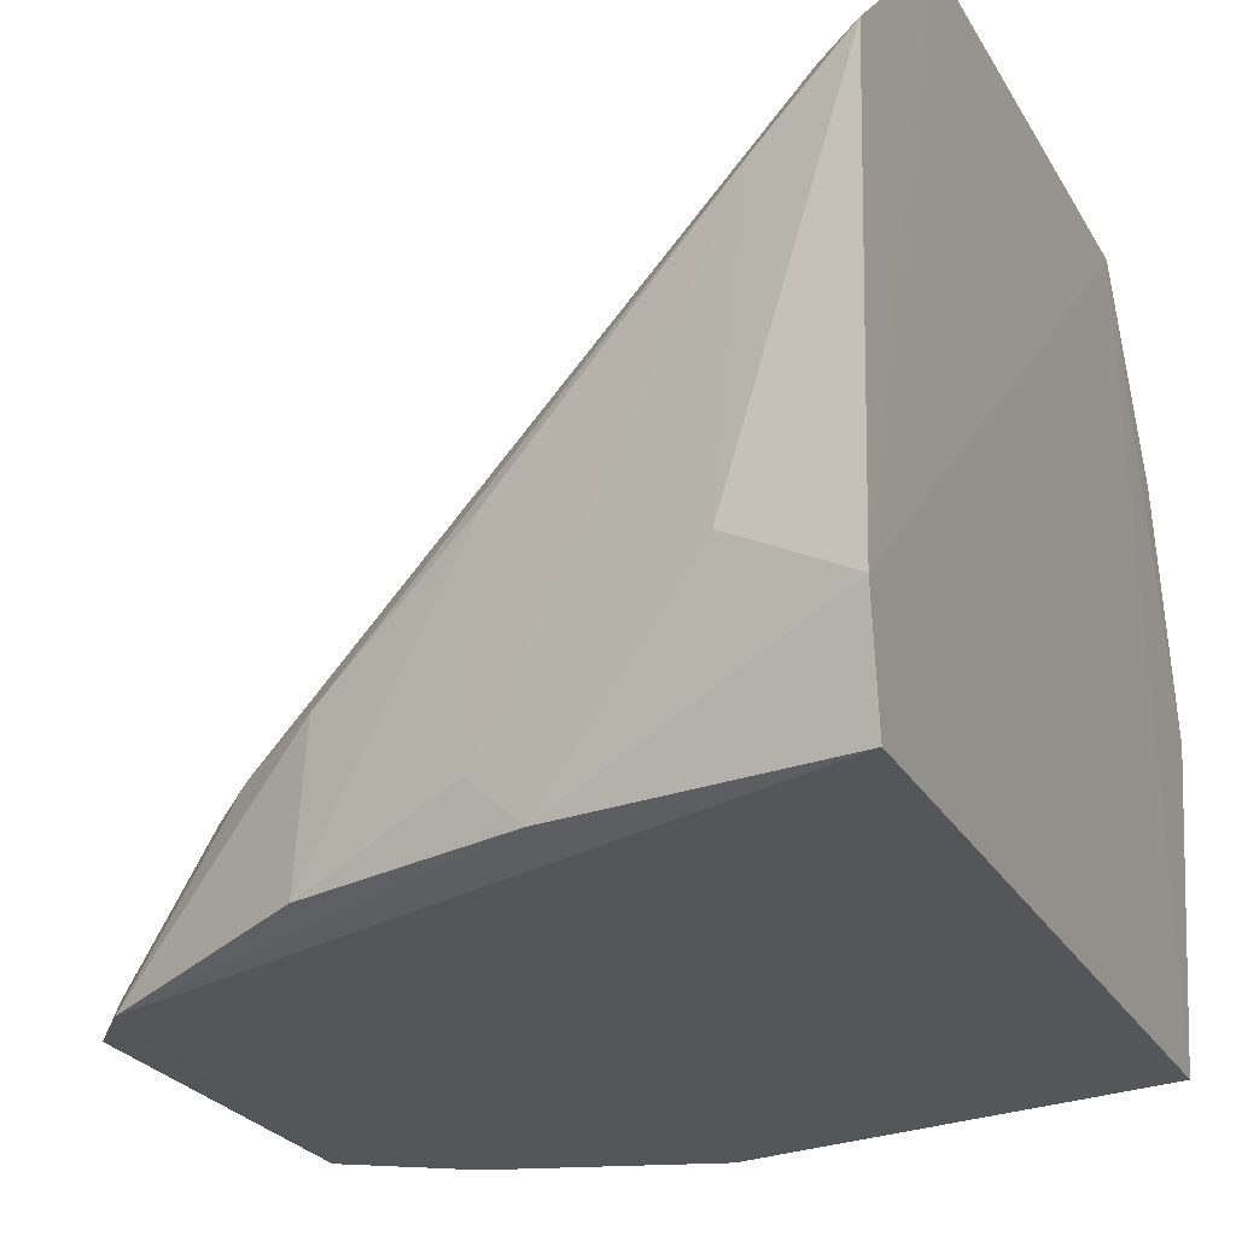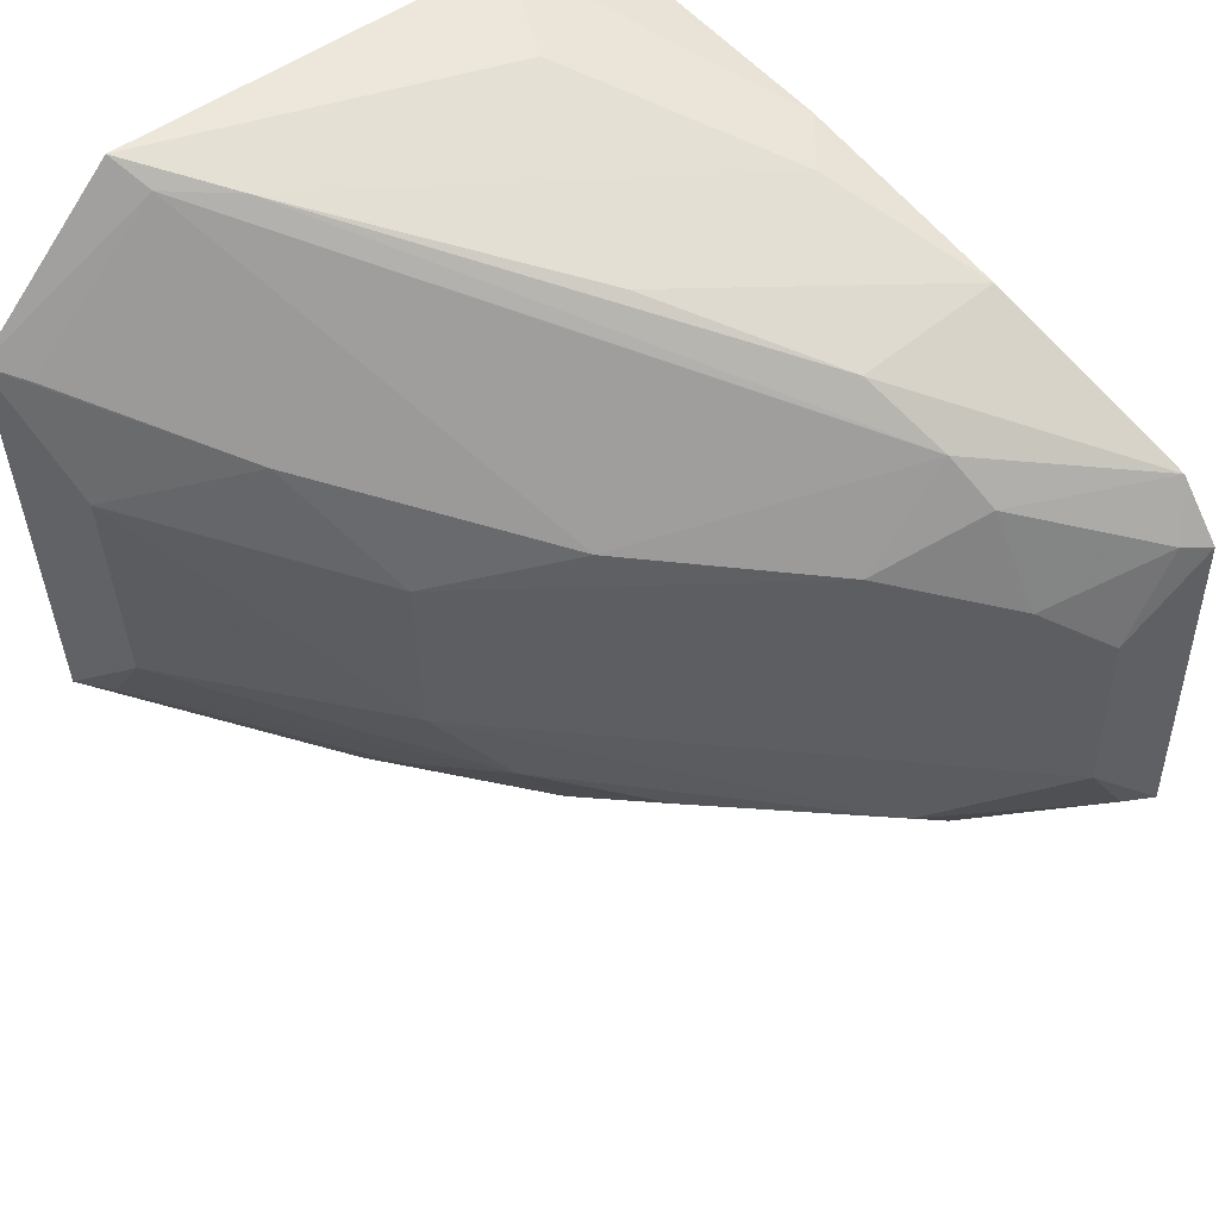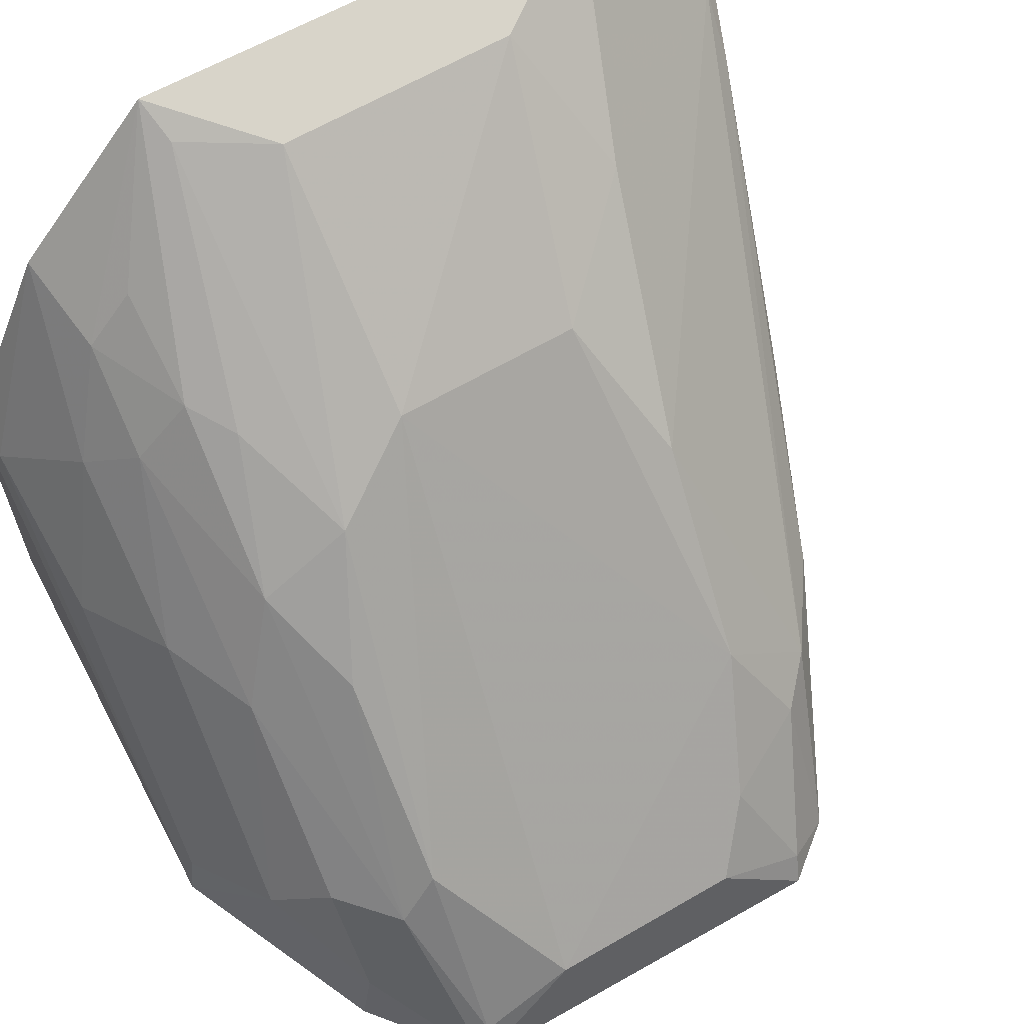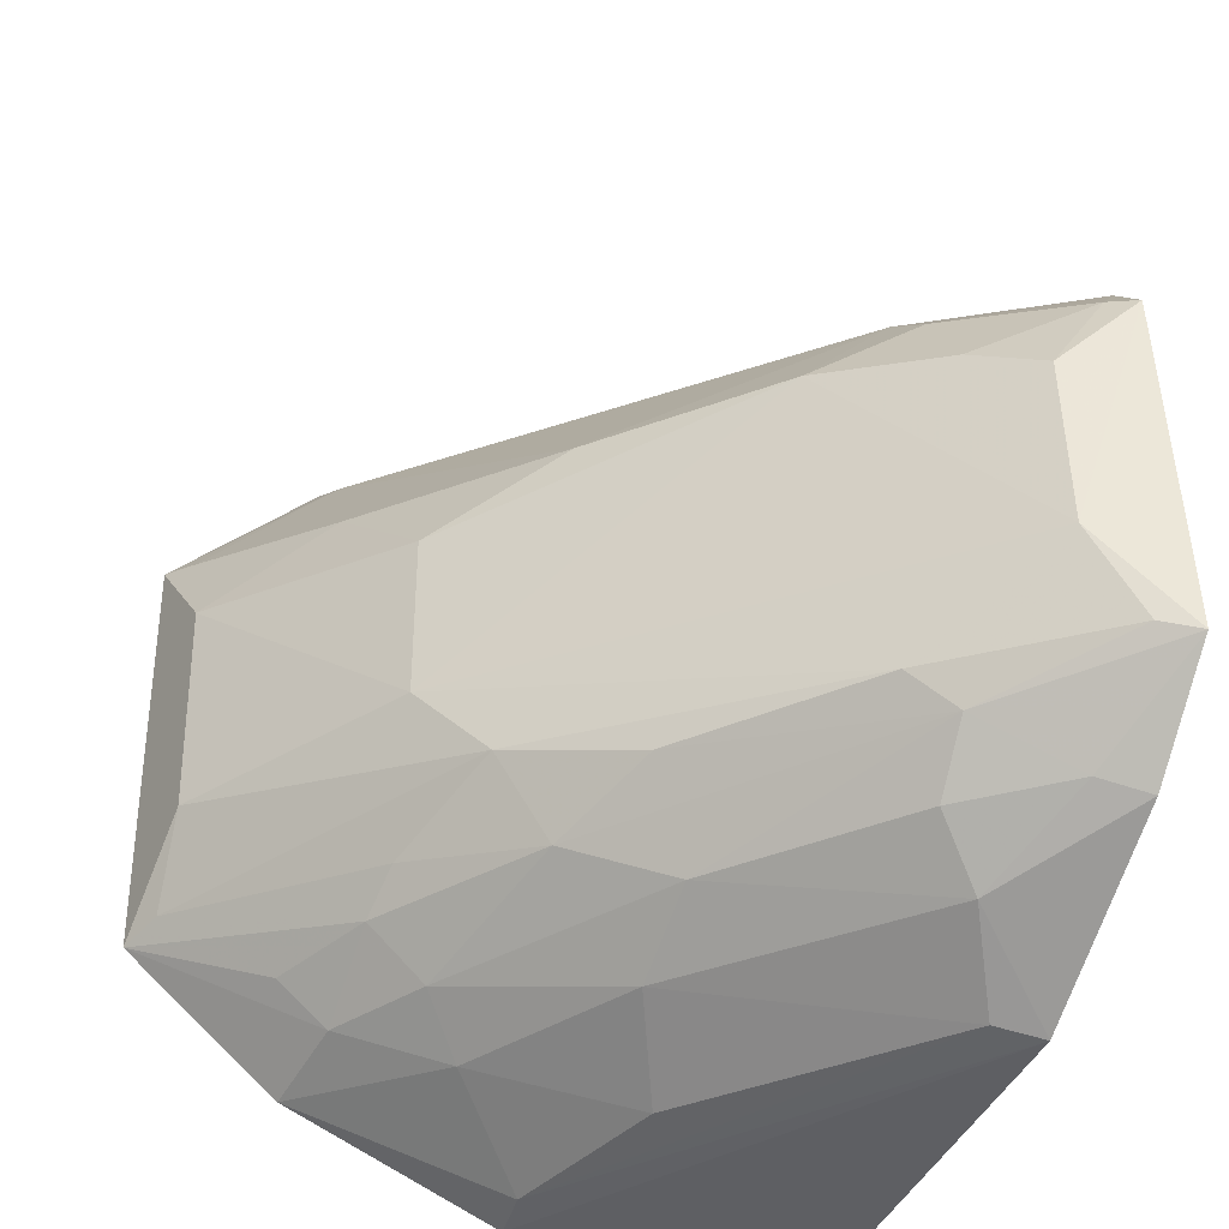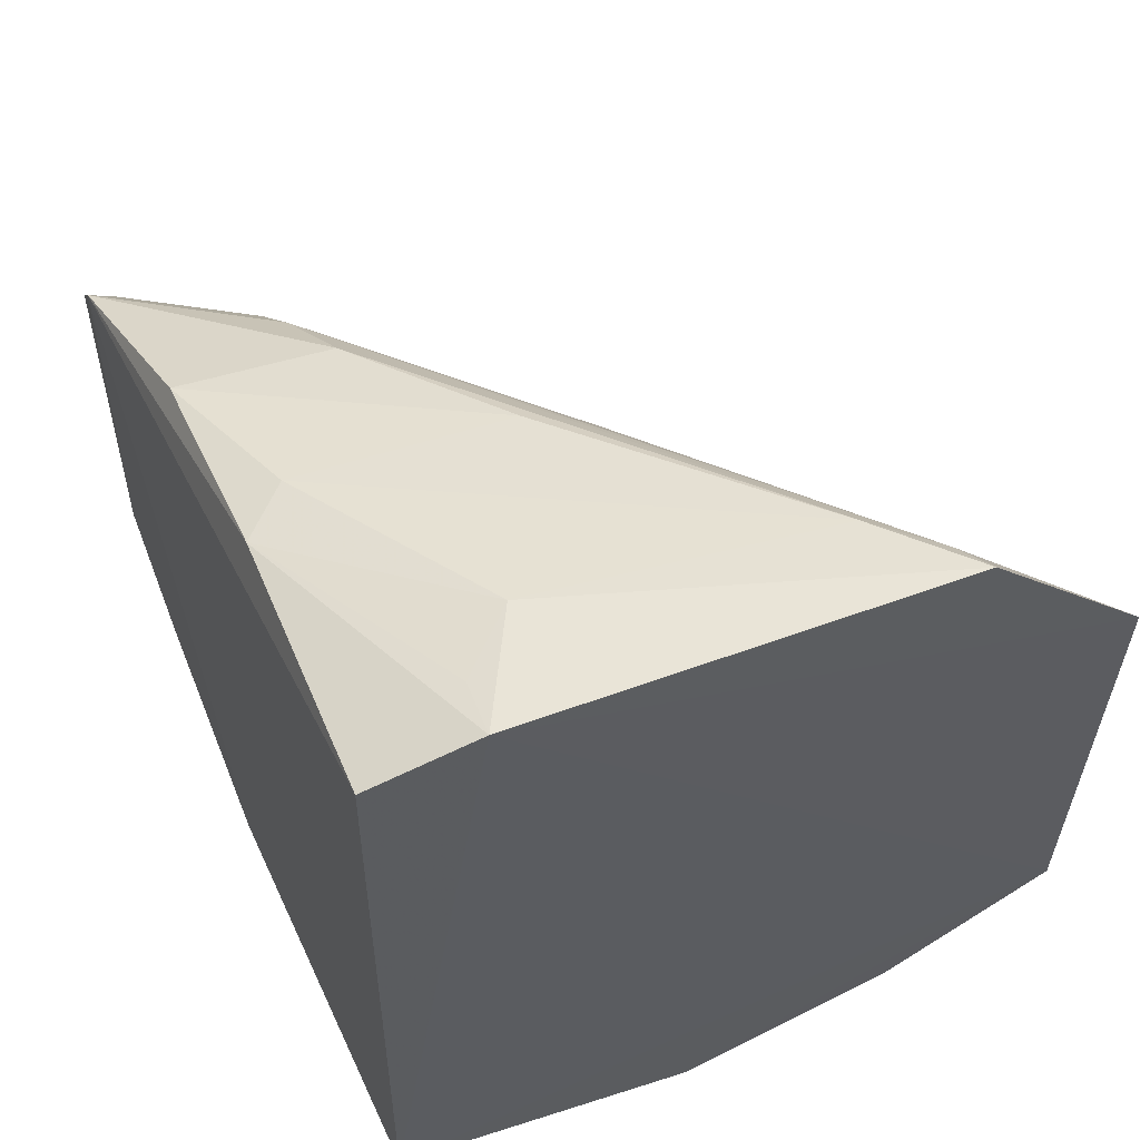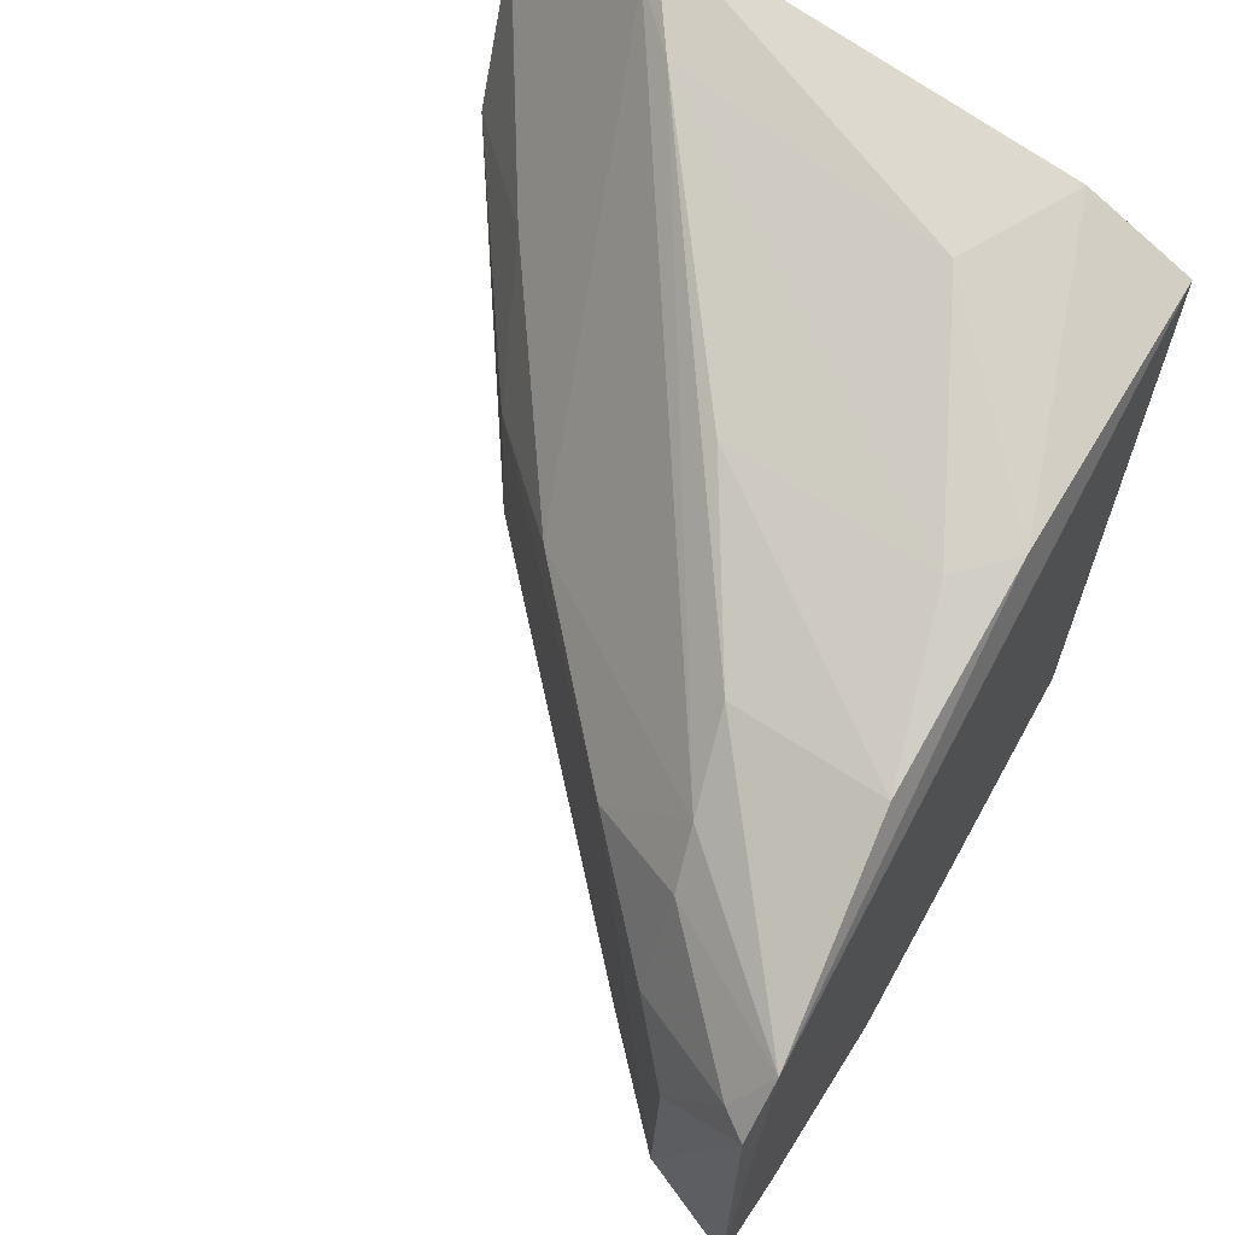
<metadata>
{"format":"obj","ext":"obj","renderer":"f3d","projection":"perspective","resolution":1024,"background":"white","views":[{"elev":-24.9,"azim":24.5,"up":"+Y"},{"elev":53.5,"azim":-132.5,"up":"+Z"},{"elev":63.7,"azim":-118.4,"up":"+Y"},{"elev":-41.5,"azim":-108.4,"up":"+Z"},{"elev":56.8,"azim":68.5,"up":"+Z"},{"elev":66.4,"azim":-57.7,"up":"+Z"}]}
</metadata>
<code>
v -0.2349 -0.1373 -0.2668
v -0.2386 -0.1382 -0.482
v -0.2268 0.04206 -0.4159
v -0.226 0.04439 -0.2907
v -0.4358 -0.1483 -0.4317
v -0.2325 -0.1084 -0.2567
v -0.4207 -0.1482 -0.3128
v -0.2906 -0.07453 -0.4785
v -0.3132 -0.006738 -0.3889
v -0.3527 -0.1447 -0.4829
v -0.365 -0.1401 -0.2871
v -0.3287 -0.03788 -0.438
v -0.2342 -0.05575 -0.4819
v -0.2523 0.03633 -0.3887
v -0.3852 -0.08115 -0.3276
v -0.3074 -0.1382 -0.2736
v -0.2278 0.003742 -0.2501
v -0.2581 -0.004659 -0.4501
v -0.3991 -0.09438 -0.4274
v -0.3755 -0.119 -0.4666
v -0.2479 -0.05539 -0.4807
v -0.2508 0.03775 -0.3237
v -0.3278 -0.02331 -0.4134
v -0.4286 -0.1248 -0.3511
v -0.3634 -0.09916 -0.2891
v -0.3406 -0.03828 -0.3233
v -0.2626 -0.09302 -0.2581
v -0.2847 -0.006002 -0.4363
v -0.3182 -0.06269 -0.4641
v -0.2308 0.0007536 -0.4548
v -0.3511 -0.1313 -0.4807
v -0.3868 -0.1065 -0.4527
v -0.4082 -0.147 -0.4558
v -0.3554 -0.05293 -0.427
v -0.2384 0.03637 -0.413
v -0.4334 -0.1478 -0.3277
v -0.4305 -0.1241 -0.4035
v -0.3184 -0.06905 -0.2746
v -0.3856 -0.1055 -0.3025
v -0.2387 6.55e-05 -0.2559
v -0.2809 0.006975 -0.3085
v -0.3112 -0.006955 -0.3381
v -0.2474 -0.108 -0.2588
v -0.3208 -0.1257 -0.274
v -0.2845 -0.0214 -0.451
v -0.2566 0.008745 -0.4372
v -0.297 -0.008768 -0.4274
v -0.2727 -0.03265 -0.4634
v -0.4019 -0.1066 -0.4382
v -0.3434 -0.06446 -0.4517
v -0.4055 -0.1335 -0.4519
v -0.4135 -0.1098 -0.3388
v -0.4315 -0.1383 -0.4284
v -0.2532 -0.01561 -0.2567
v -0.3985 -0.109 -0.3134
v -0.2357 0.03753 -0.2933
v -0.4286 -0.1404 -0.326
f 6 3 4
f 6 1 2
f 6 2 3
f 7 2 1
f 10 7 5
f 10 2 7
f 13 3 2
f 13 2 10
f 14 4 3
f 16 11 7
f 16 7 1
f 16 1 6
f 17 6 4
f 21 13 10
f 22 14 9
f 22 4 14
f 23 9 14
f 23 19 9
f 25 7 11
f 27 6 17
f 30 18 3
f 30 3 13
f 30 13 21
f 31 10 20
f 31 21 10
f 31 8 21
f 31 29 8
f 31 20 29
f 33 20 10
f 33 10 5
f 34 23 12
f 34 19 23
f 35 23 14
f 35 14 3
f 35 3 28
f 36 5 7
f 37 36 24
f 37 5 36
f 37 9 19
f 37 24 15
f 37 15 9
f 38 25 11
f 39 7 25
f 39 26 15
f 40 17 4
f 40 26 39
f 41 4 22
f 41 26 40
f 42 22 9
f 42 9 15
f 42 15 26
f 42 41 22
f 42 26 41
f 43 27 16
f 43 16 6
f 43 6 27
f 44 11 16
f 44 16 27
f 44 38 11
f 45 28 18
f 45 12 28
f 46 28 3
f 46 3 18
f 46 18 28
f 47 28 12
f 47 12 23
f 47 35 28
f 47 23 35
f 48 21 8
f 48 8 29
f 48 30 21
f 48 18 30
f 48 45 18
f 48 29 45
f 49 34 12
f 49 19 34
f 50 29 20
f 50 20 32
f 50 45 29
f 50 12 45
f 50 49 12
f 50 32 49
f 51 32 20
f 51 20 33
f 51 33 5
f 51 49 32
f 51 5 49
f 52 15 24
f 53 37 19
f 53 5 37
f 53 49 5
f 53 19 49
f 54 25 38
f 54 17 40
f 54 40 39
f 54 39 25
f 54 38 44
f 54 44 27
f 54 27 17
f 55 7 39
f 55 39 15
f 55 15 52
f 56 41 40
f 56 40 4
f 56 4 41
f 57 52 24
f 57 24 36
f 57 55 52
f 57 36 7
f 57 7 55

</code>
